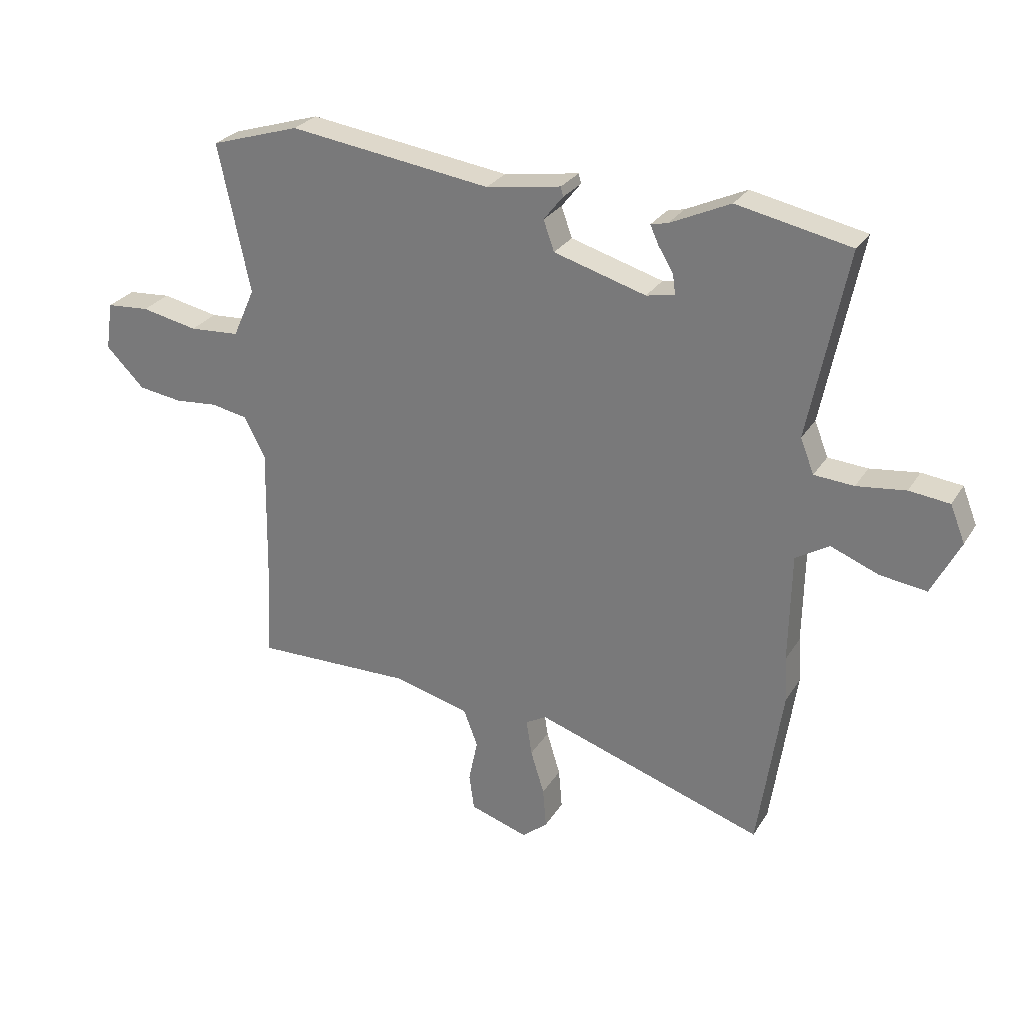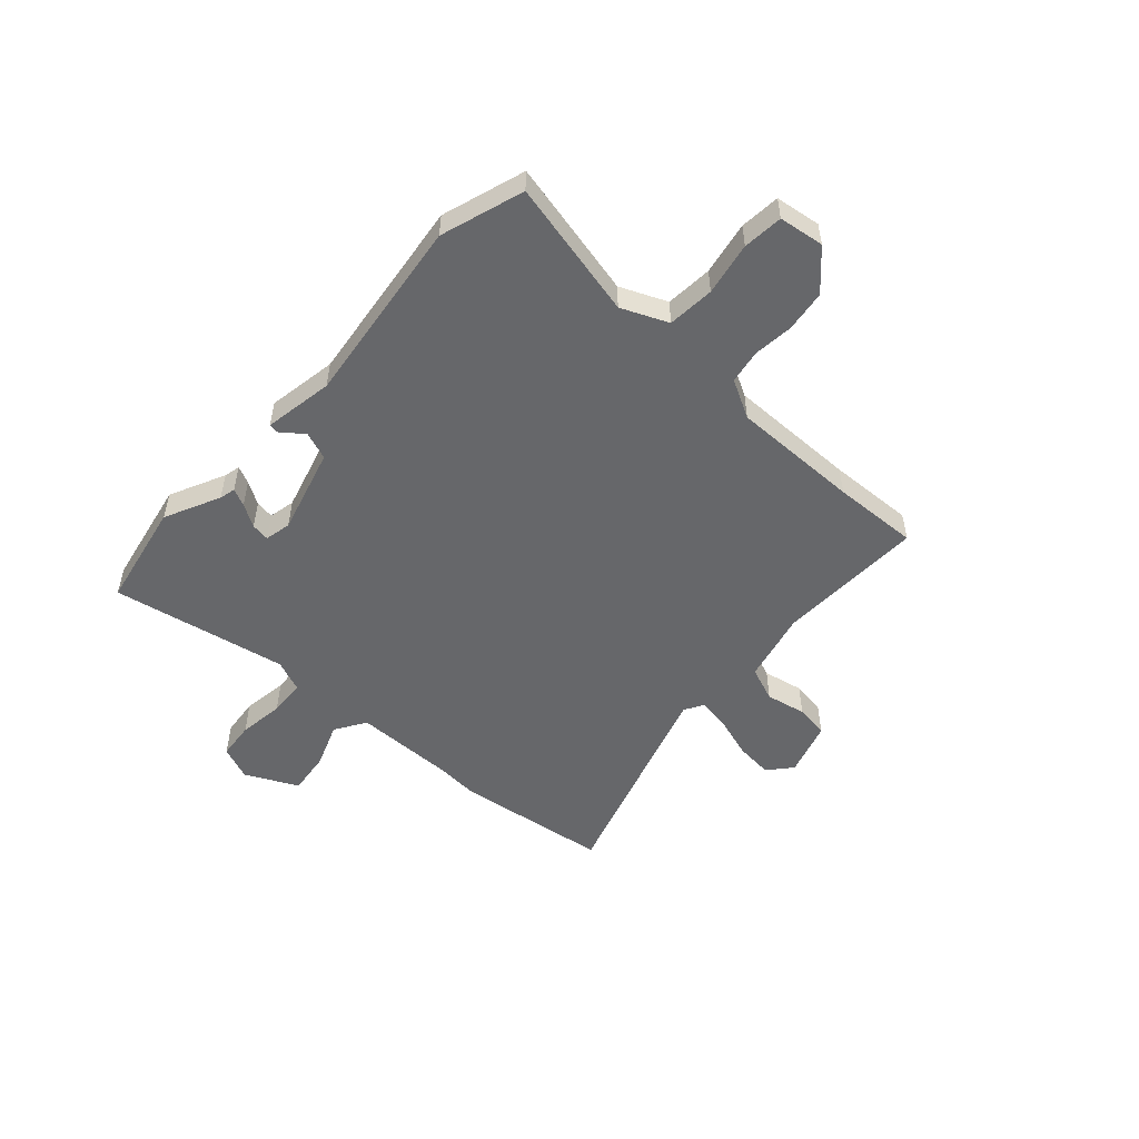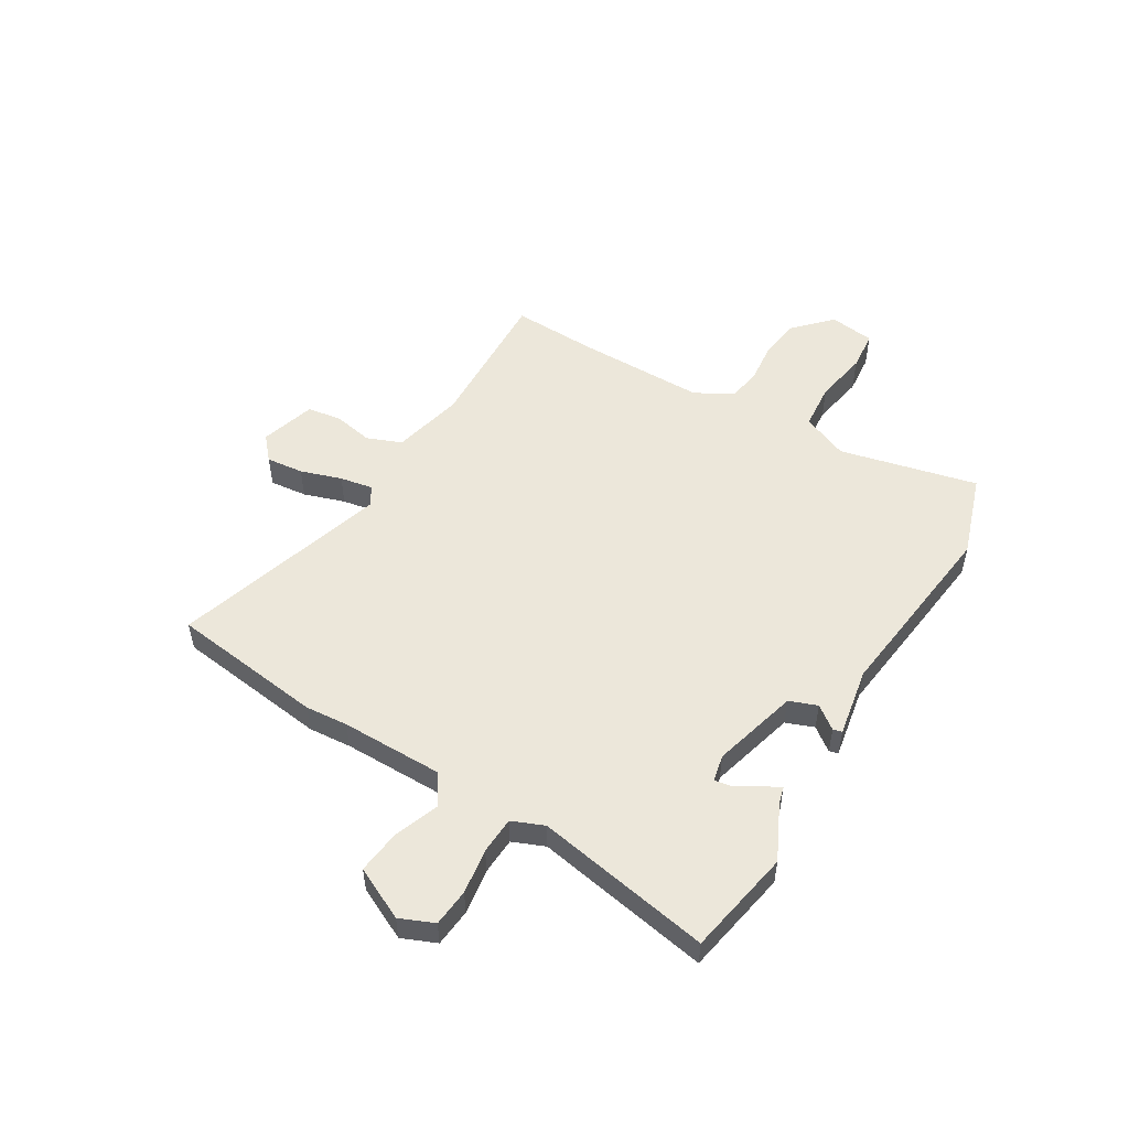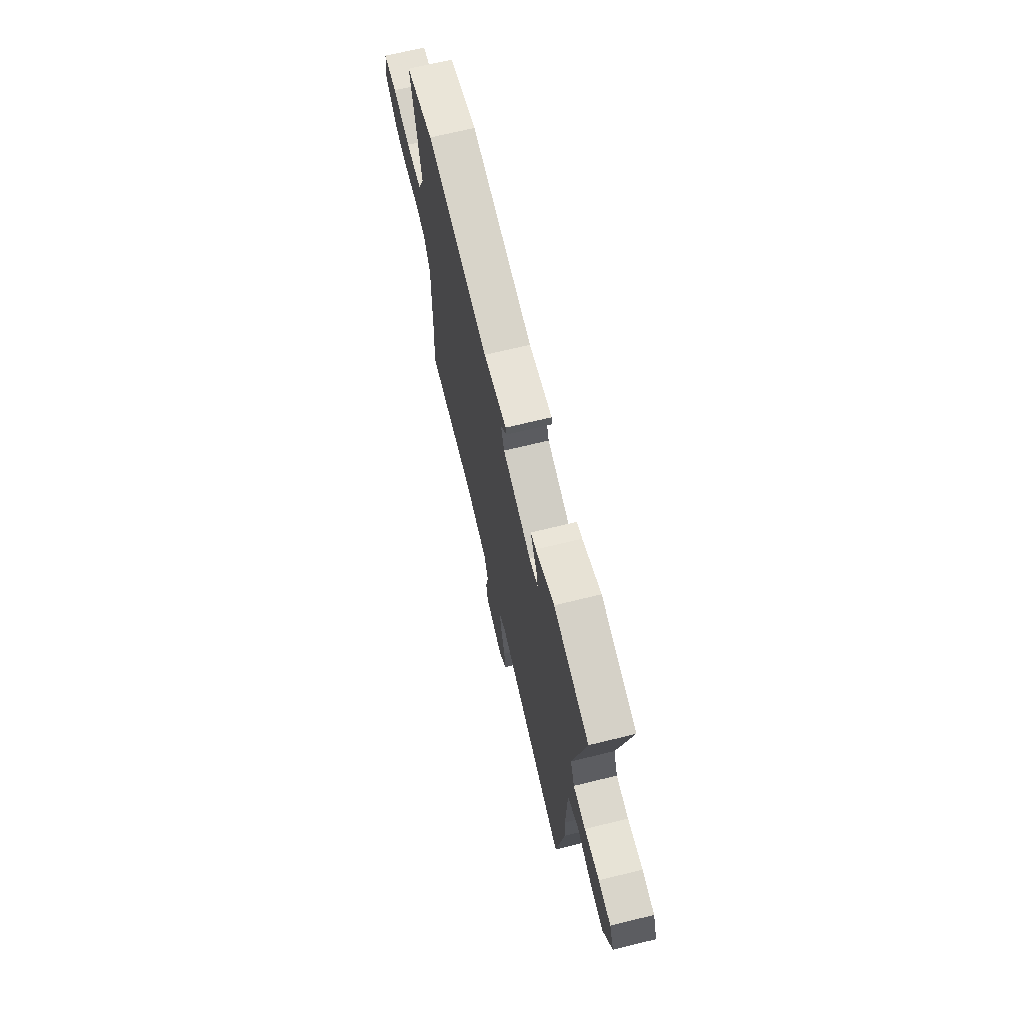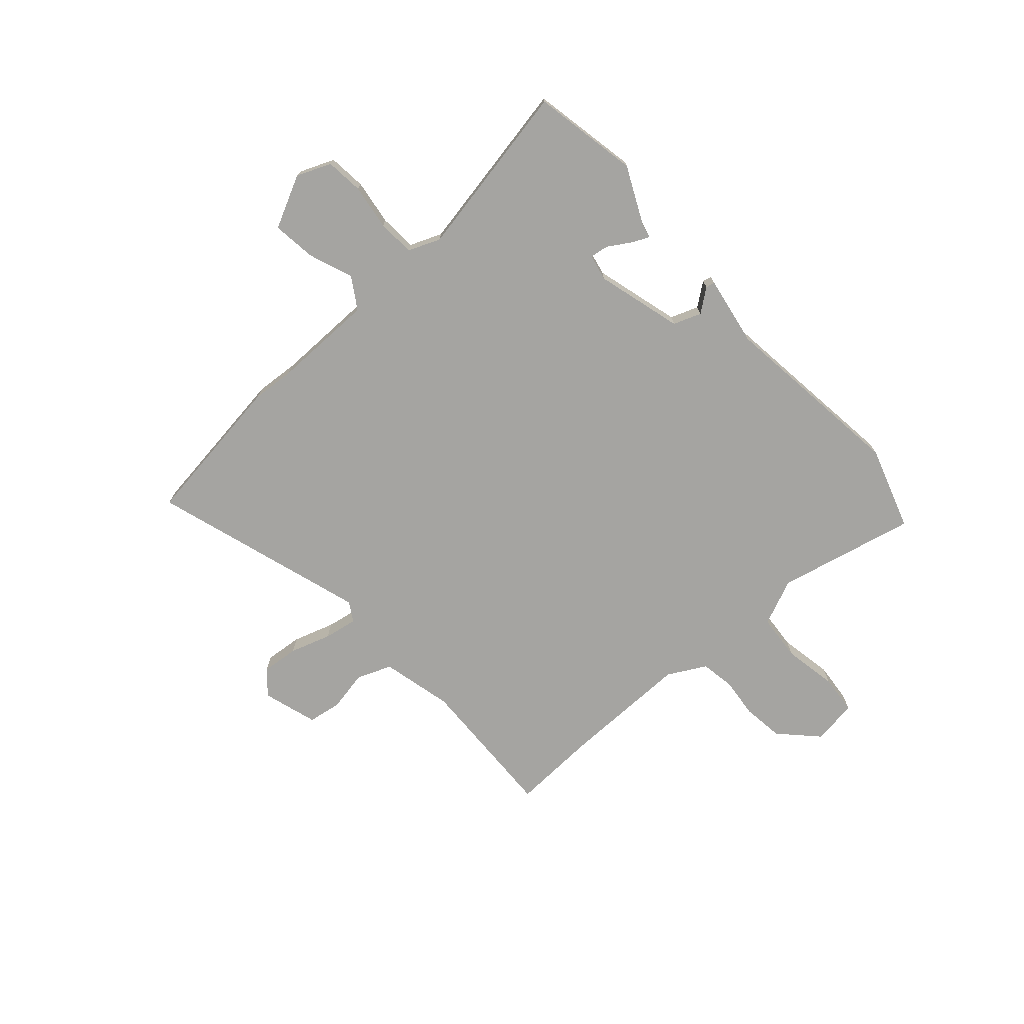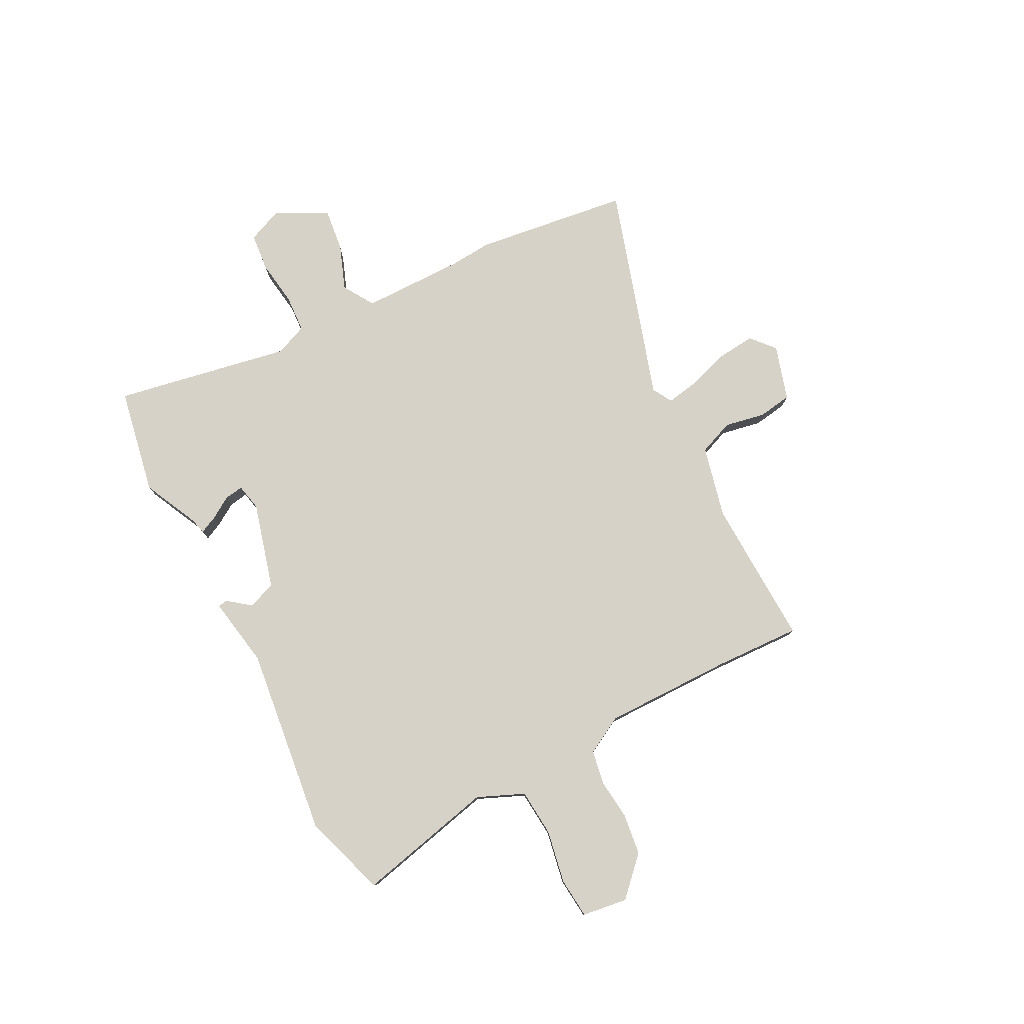
<metadata>
{"format":"obj","ext":"obj","renderer":"f3d","projection":"perspective","resolution":1024,"background":"white","views":[{"elev":27.5,"azim":-154.4,"up":"+Z"},{"elev":-52.1,"azim":47.1,"up":"+Y"},{"elev":52.2,"azim":-60.1,"up":"+Y"},{"elev":68.8,"azim":-103.8,"up":"+Z"},{"elev":-73.3,"azim":-49.0,"up":"+Y"},{"elev":78.5,"azim":61.8,"up":"+Y"}]}
</metadata>
<code>
v 0.391 0.07 0.534
v 0.549 0.07 0.485
v 0.493 0.07 0.223
v 0.532 0.07 0.136
v 0.621 0.07 0.13
v 0.721 0.07 0.15
v 0.797 0.07 0.144
v 0.81 0.07 0.059
v 0.742 0.07 -0.009
v 0.664 0.07 -0.02
v 0.588 0.07 -0.013
v 0.524 0.07 -0.025
v 0.486 0.07 -0.097
v 0.491 0.07 -0.34
v 0.5 0.07 -0.502
v 0.221 0.07 -0.496
v 0.086 0.07 -0.53
v 0.061 0.07 -0.596
v 0.077 0.07 -0.672
v 0.068 0.07 -0.736
v -0.035 0.07 -0.769
v -0.08 0.07 -0.731
v -0.074 0.07 -0.66
v -0.05 0.07 -0.582
v -0.04 0.07 -0.519
v -0.077 0.07 -0.498
v -0.481 0.07 -0.63
v -0.524 0.07 -0.34
v -0.519 0.07 -0.26
v -0.523 0.07 -0.067
v -0.582 0.07 -0.031
v -0.666 0.07 -0.064
v -0.748 0.07 -0.075
v -0.798 0.07 0.023
v -0.772 0.07 0.088
v -0.701 0.07 0.096
v -0.615 0.07 0.085
v -0.545 0.07 0.09
v -0.521 0.07 0.151
v -0.588 0.07 0.482
v -0.388 0.07 0.523
v -0.282 0.07 0.474
v -0.252 0.07 0.467
v -0.267 0.07 0.434
v -0.293 0.07 0.391
v -0.298 0.07 0.356
v -0.248 0.07 0.346
v -0.086 0.07 0.393
v -0.067 0.07 0.446
v -0.101 0.07 0.489
v -0.097 0.07 0.506
v 0.035 0.07 0.485
v 0.391 0 0.534
v 0.549 0 0.485
v 0.493 0 0.223
v 0.532 0 0.136
v 0.621 0 0.13
v 0.721 0 0.15
v 0.797 0 0.144
v 0.81 0 0.059
v 0.742 0 -0.009
v 0.664 0 -0.02
v 0.588 0 -0.013
v 0.524 0 -0.025
v 0.486 0 -0.097
v 0.491 0 -0.34
v 0.5 0 -0.502
v 0.221 0 -0.496
v 0.086 0 -0.53
v 0.061 0 -0.596
v 0.077 0 -0.672
v 0.068 0 -0.736
v -0.035 0 -0.769
v -0.08 0 -0.731
v -0.074 0 -0.66
v -0.05 0 -0.582
v -0.04 0 -0.519
v -0.077 0 -0.498
v -0.481 0 -0.63
v -0.524 0 -0.34
v -0.519 0 -0.26
v -0.523 0 -0.067
v -0.582 0 -0.031
v -0.666 0 -0.064
v -0.748 0 -0.075
v -0.798 0 0.023
v -0.772 0 0.088
v -0.701 0 0.096
v -0.615 0 0.085
v -0.545 0 0.09
v -0.521 0 0.151
v -0.588 0 0.482
v -0.388 0 0.523
v -0.282 0 0.474
v -0.252 0 0.467
v -0.267 0 0.434
v -0.293 0 0.391
v -0.298 0 0.356
v -0.248 0 0.346
v -0.086 0 0.393
v -0.067 0 0.446
v -0.101 0 0.489
v -0.097 0 0.506
v 0.035 0 0.485
f 49 50 51 52
f 48 49 52 1
f 42 43 44 45
f 42 45 46
f 39 40 41 42
f 38 39 42 46
f 34 35 36 37
f 34 37 38
f 31 32 33 34
f 31 34 38
f 30 31 38 46
f 26 27 28 29
f 26 29 30 46
f 21 22 23 24
f 21 24 25
f 18 19 20 21
f 17 18 21 25
f 16 17 25 26
f 14 15 16
f 13 14 16 26
f 8 9 10 11
f 8 11 12
f 5 6 7 8
f 4 5 8 12
f 3 4 12 13
f 48 1 2 3
f 47 48 3 13
f 13 26 46 47
f 104 103 102 101
f 53 104 101 100
f 97 96 95 94
f 98 97 94
f 94 93 92 91
f 98 94 91 90
f 89 88 87 86
f 90 89 86
f 86 85 84 83
f 90 86 83
f 98 90 83 82
f 81 80 79 78
f 98 82 81 78
f 76 75 74 73
f 77 76 73
f 73 72 71 70
f 77 73 70 69
f 78 77 69 68
f 68 67 66
f 78 68 66 65
f 63 62 61 60
f 64 63 60
f 60 59 58 57
f 64 60 57 56
f 65 64 56 55
f 55 54 53 100
f 65 55 100 99
f 99 98 78 65
f 1 53 54 2
f 2 54 55 3
f 3 55 56 4
f 4 56 57 5
f 5 57 58 6
f 6 58 59 7
f 7 59 60 8
f 8 60 61 9
f 9 61 62 10
f 10 62 63 11
f 11 63 64 12
f 12 64 65 13
f 13 65 66 14
f 14 66 67 15
f 15 67 68 16
f 16 68 69 17
f 17 69 70 18
f 18 70 71 19
f 19 71 72 20
f 20 72 73 21
f 21 73 74 22
f 22 74 75 23
f 23 75 76 24
f 24 76 77 25
f 25 77 78 26
f 26 78 79 27
f 27 79 80 28
f 28 80 81 29
f 29 81 82 30
f 30 82 83 31
f 31 83 84 32
f 32 84 85 33
f 33 85 86 34
f 34 86 87 35
f 35 87 88 36
f 36 88 89 37
f 37 89 90 38
f 38 90 91 39
f 39 91 92 40
f 40 92 93 41
f 41 93 94 42
f 42 94 95 43
f 43 95 96 44
f 44 96 97 45
f 45 97 98 46
f 46 98 99 47
f 47 99 100 48
f 48 100 101 49
f 49 101 102 50
f 50 102 103 51
f 51 103 104 52
f 52 104 53 1

</code>
